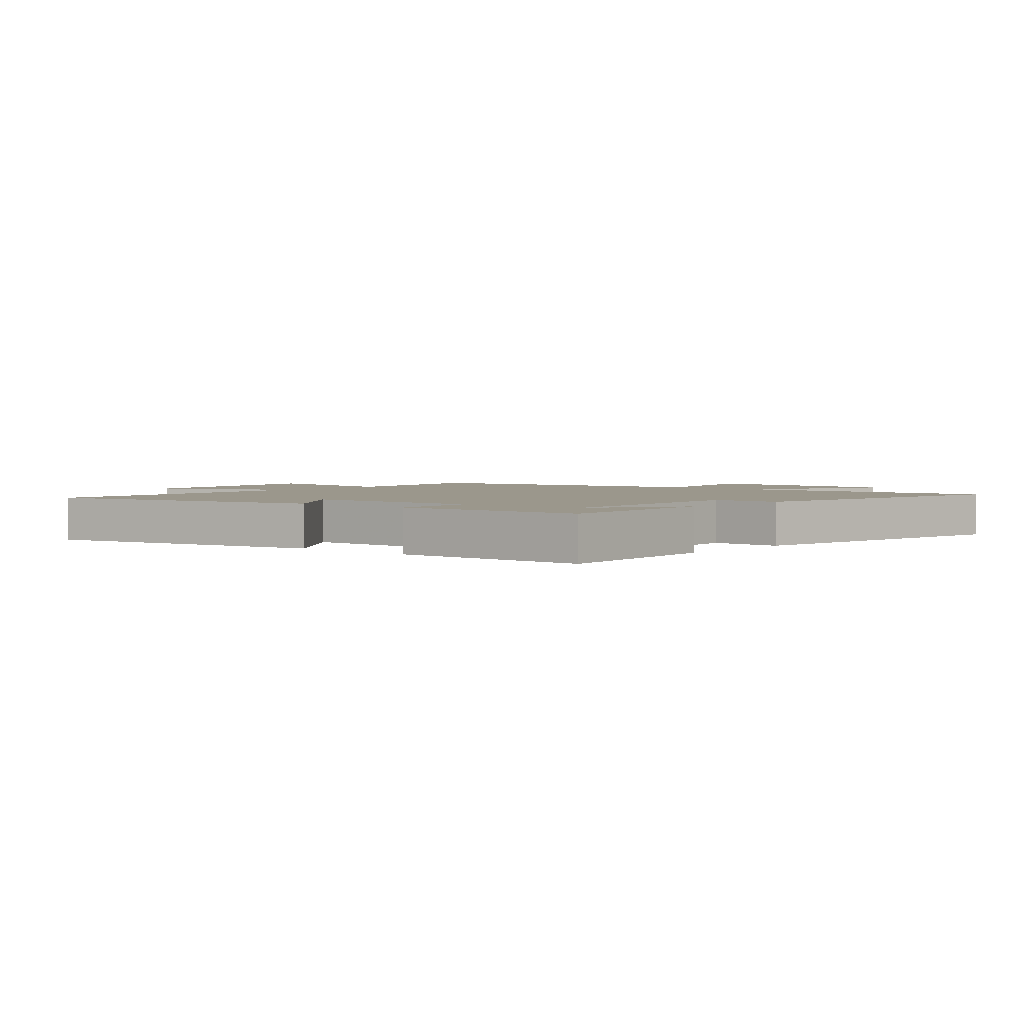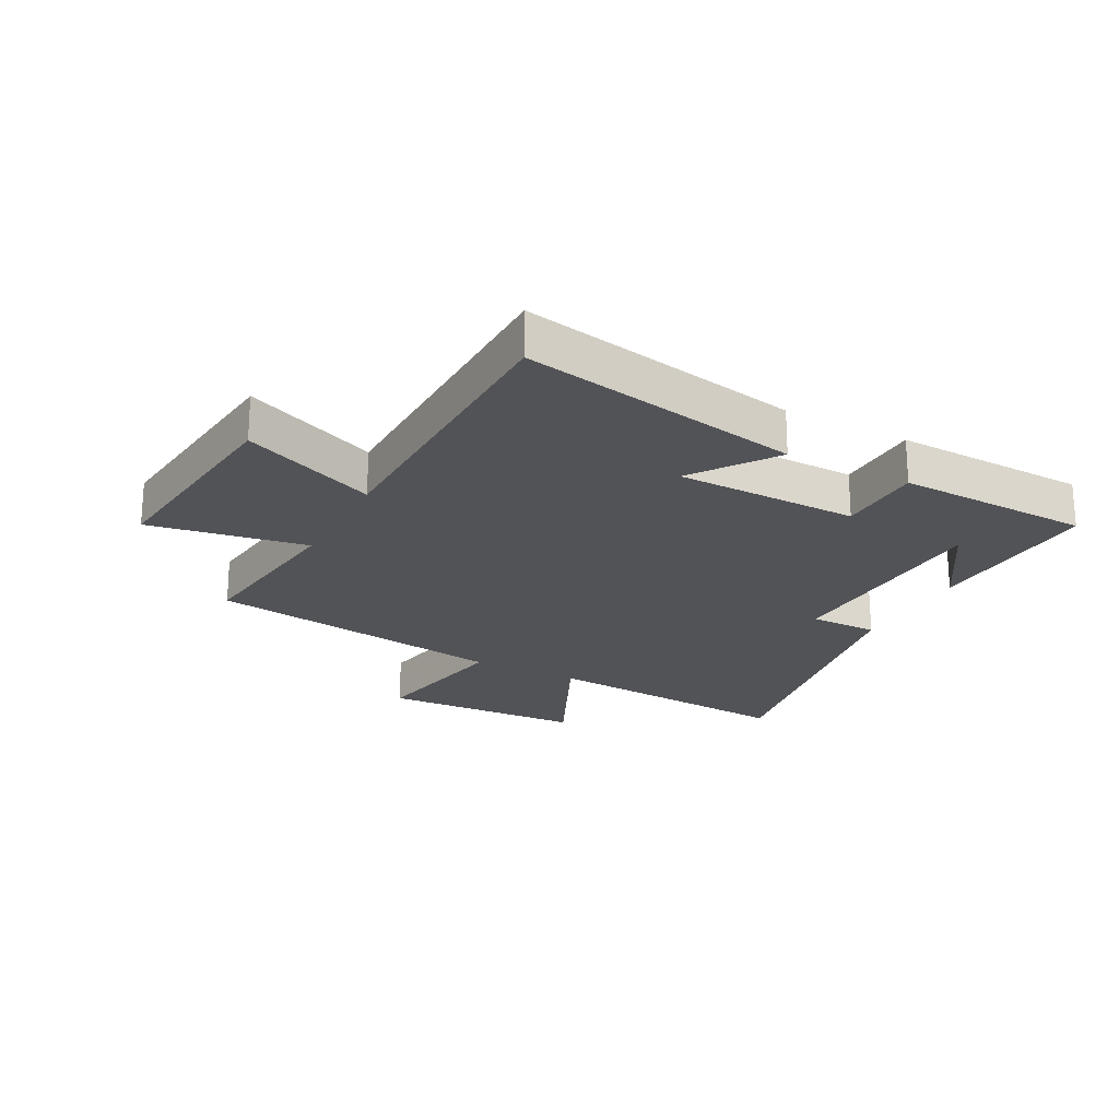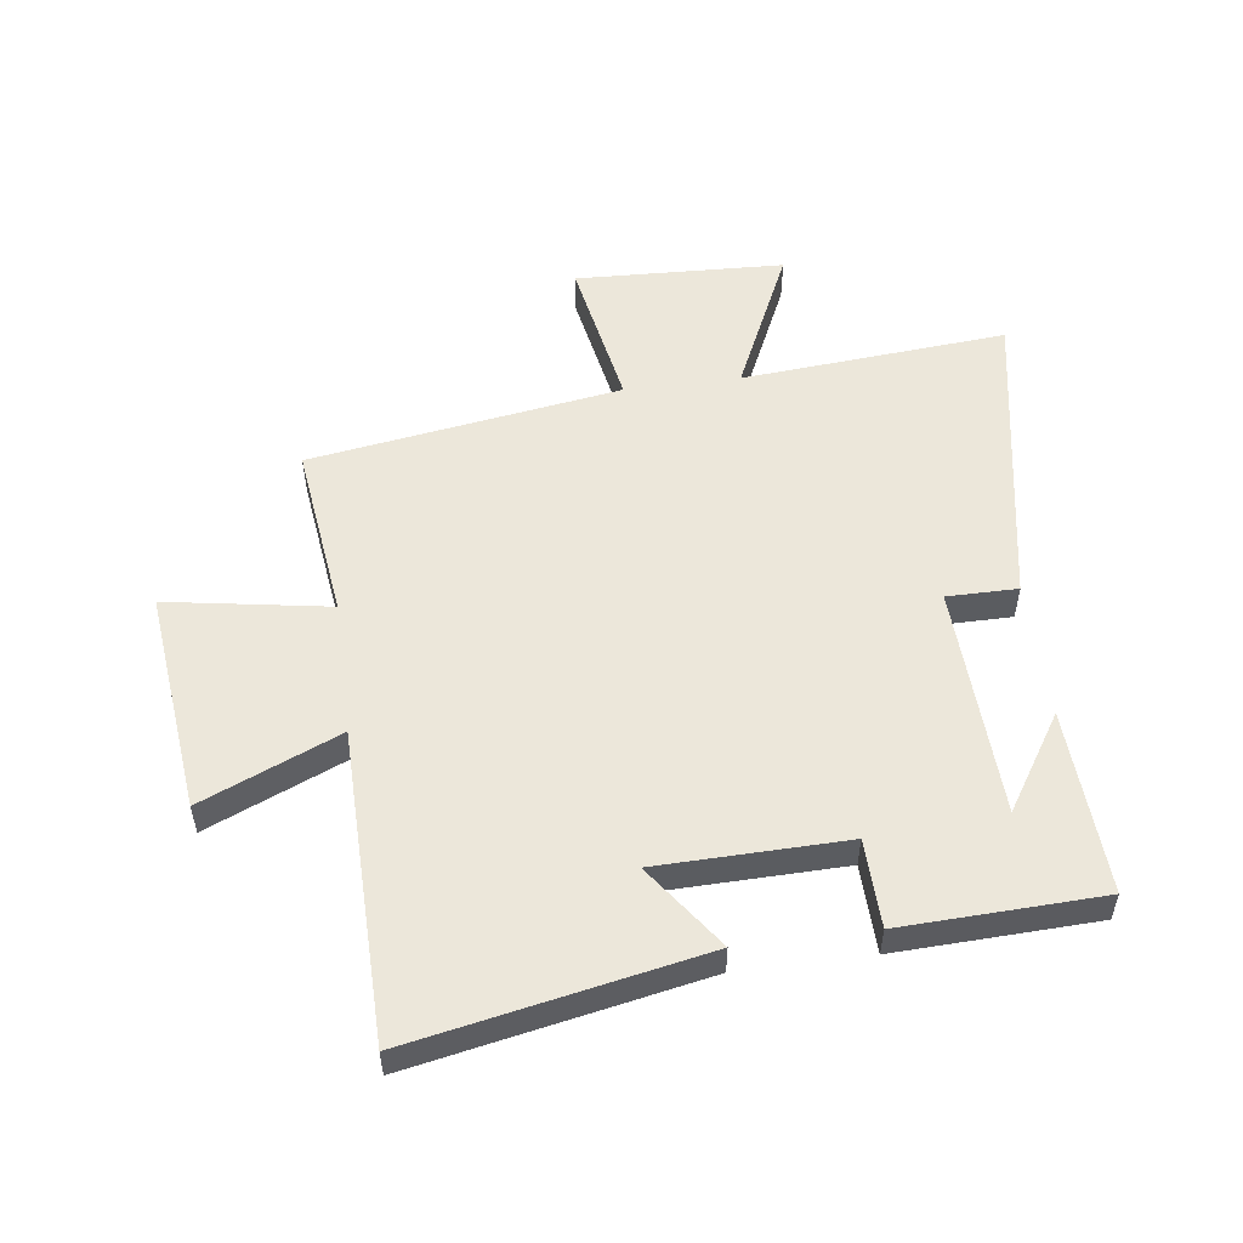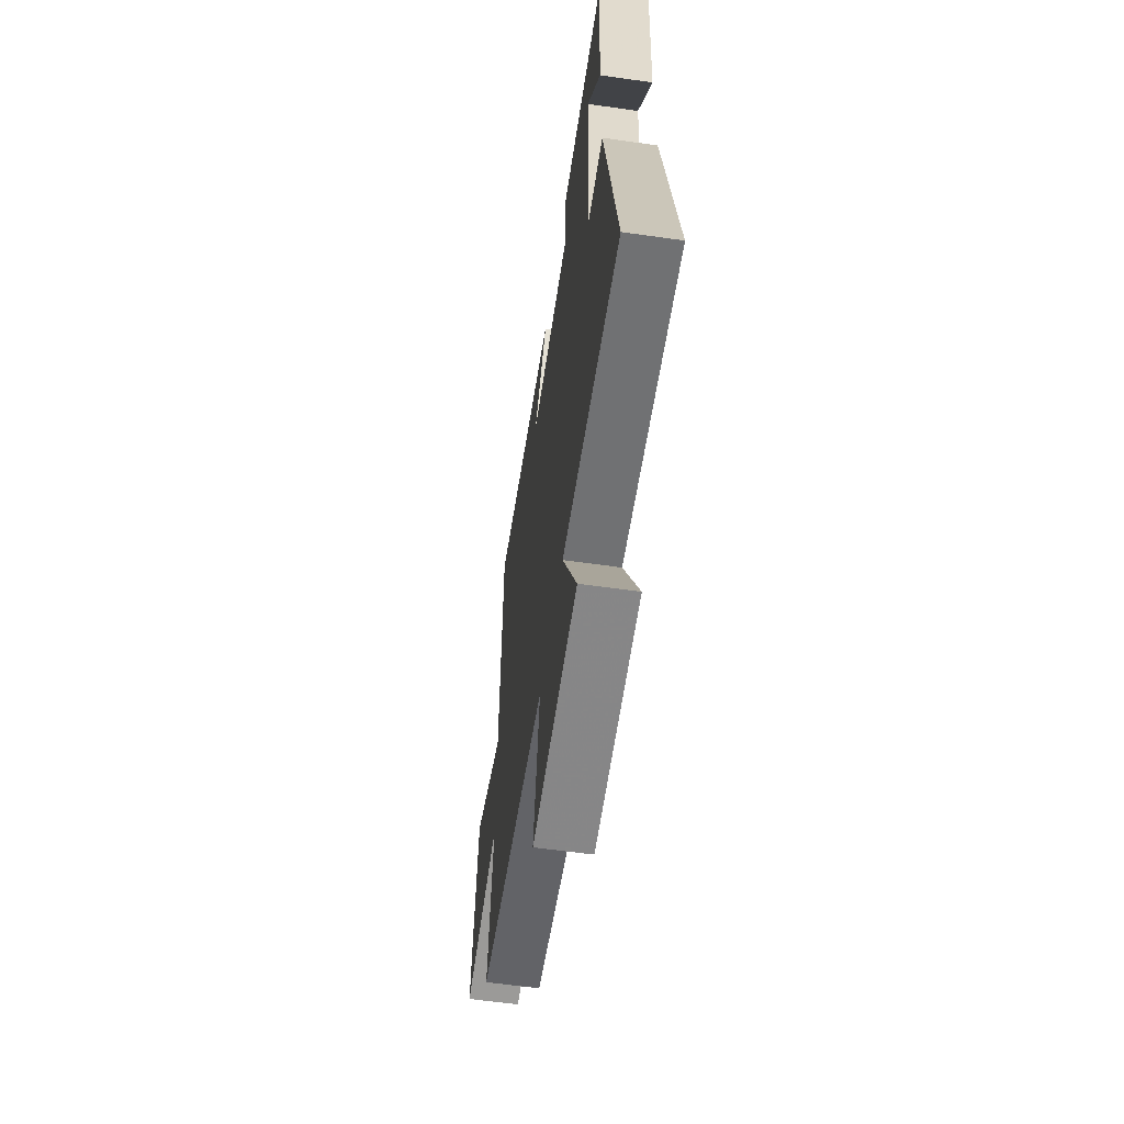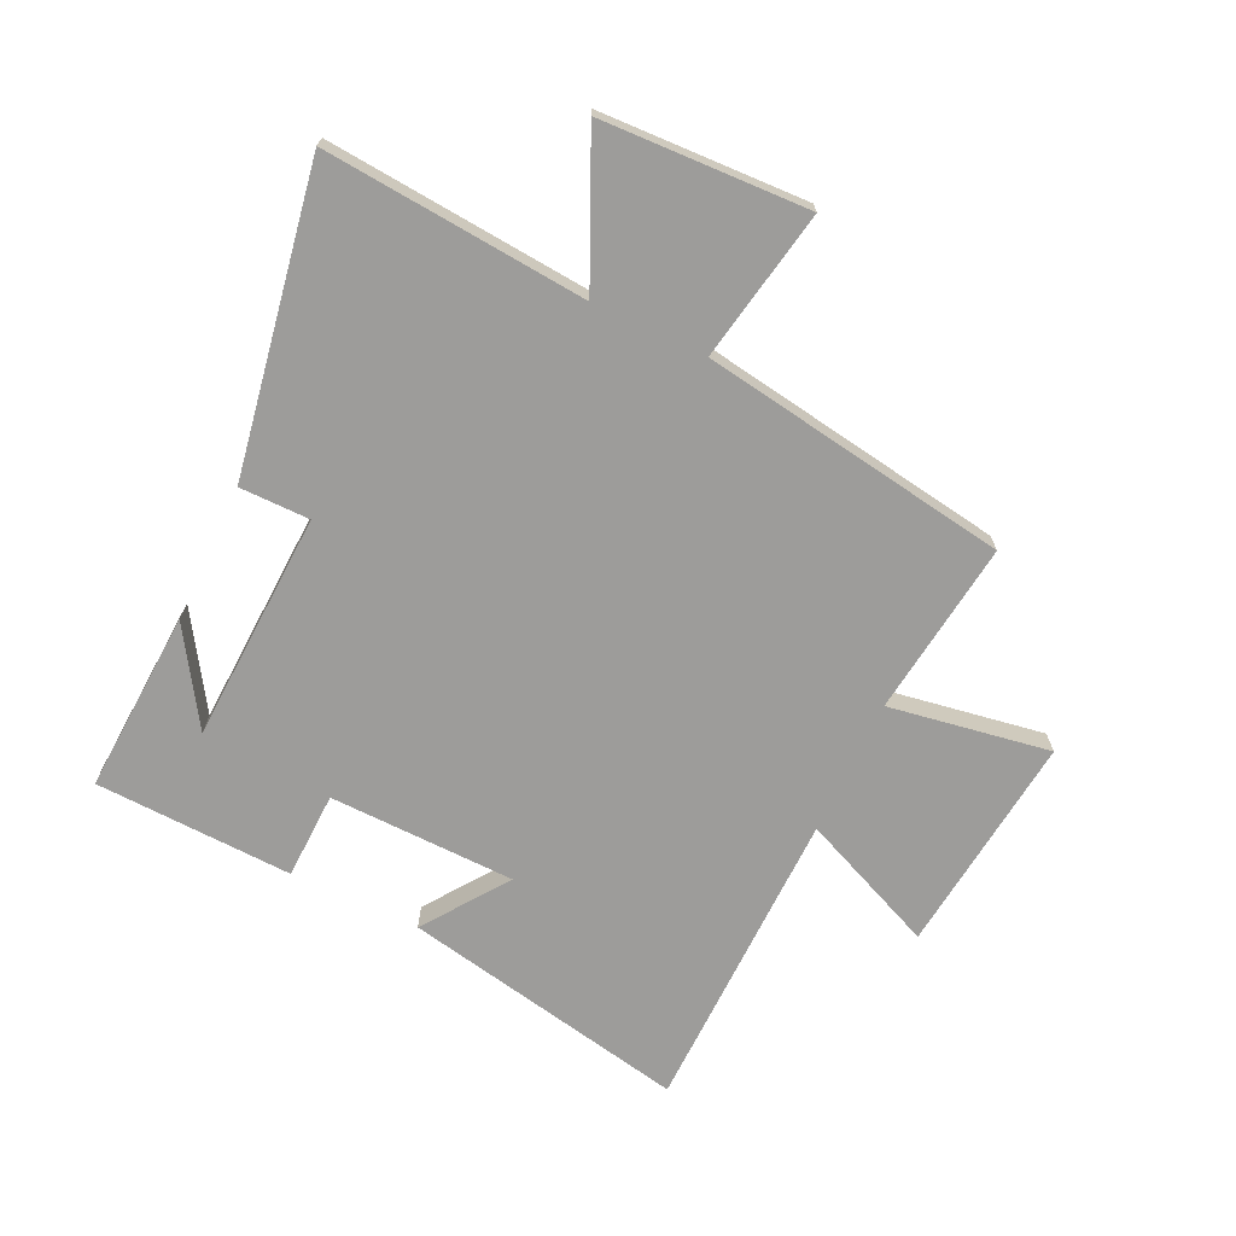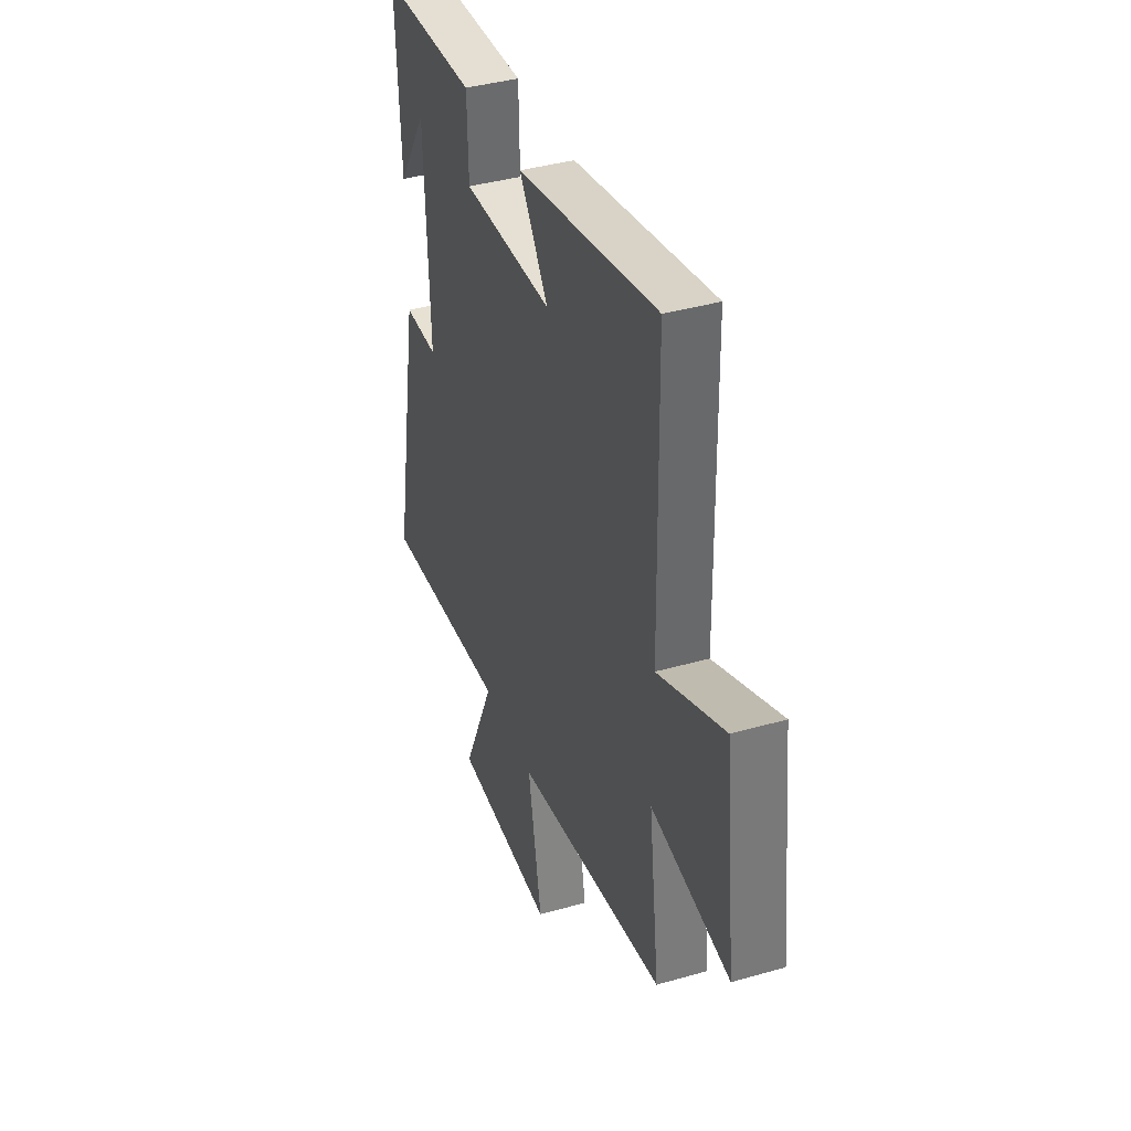
<metadata>
{"format":"obj","ext":"obj","renderer":"f3d","projection":"perspective","resolution":1024,"background":"white","views":[{"elev":2.6,"azim":40.4,"up":"+Y"},{"elev":-22.4,"azim":-27.7,"up":"+Y"},{"elev":53.6,"azim":-7.5,"up":"+Y"},{"elev":-59.9,"azim":81.7,"up":"+Z"},{"elev":-70.1,"azim":154.6,"up":"+Y"},{"elev":39.4,"azim":-109.6,"up":"+Z"}]}
</metadata>
<code>
v -0.536 0.07 -0.421
v -0.5 0.07 -0.134
v -0.764 0.07 -0.178
v -0.724 0.07 0.184
v -0.5 0.07 0.088
v -0.492 0.07 0.592
v -0.021 0.07 0.5
v -0.119 0.07 0.363
v 0.187 0.07 0.357
v 0.191 0.07 0.5
v 0.516 0.07 0.488
v 0.5 0.07 0.188
v 0.401 0.07 0.342
v 0.385 0.07 -0.036
v 0.5 0.07 -0.036
v 0.589 0.07 -0.536
v 0.157 0.07 -0.5
v 0.265 0.07 -0.735
v -0.075 0.07 -0.749
v -0.029 0.07 -0.5
v -0.536 0 -0.421
v -0.5 0 -0.134
v -0.764 0 -0.178
v -0.724 0 0.184
v -0.5 0 0.088
v -0.492 0 0.592
v -0.021 0 0.5
v -0.119 0 0.363
v 0.187 0 0.357
v 0.191 0 0.5
v 0.516 0 0.488
v 0.5 0 0.188
v 0.401 0 0.342
v 0.385 0 -0.036
v 0.5 0 -0.036
v 0.589 0 -0.536
v 0.157 0 -0.5
v 0.265 0 -0.735
v -0.075 0 -0.749
v -0.029 0 -0.5
f 17 18 19 20
f 17 20 1 2
f 14 15 16 17
f 13 14 17 2
f 11 12 13
f 9 10 11 13
f 8 9 13 2
f 5 6 7 8
f 5 8 2 3
f 3 4 5
f 40 39 38 37
f 22 21 40 37
f 37 36 35 34
f 22 37 34 33
f 33 32 31
f 33 31 30 29
f 22 33 29 28
f 28 27 26 25
f 23 22 28 25
f 25 24 23
f 1 21 22 2
f 2 22 23 3
f 3 23 24 4
f 4 24 25 5
f 5 25 26 6
f 6 26 27 7
f 7 27 28 8
f 8 28 29 9
f 9 29 30 10
f 10 30 31 11
f 11 31 32 12
f 12 32 33 13
f 13 33 34 14
f 14 34 35 15
f 15 35 36 16
f 16 36 37 17
f 17 37 38 18
f 18 38 39 19
f 19 39 40 20
f 20 40 21 1

</code>
